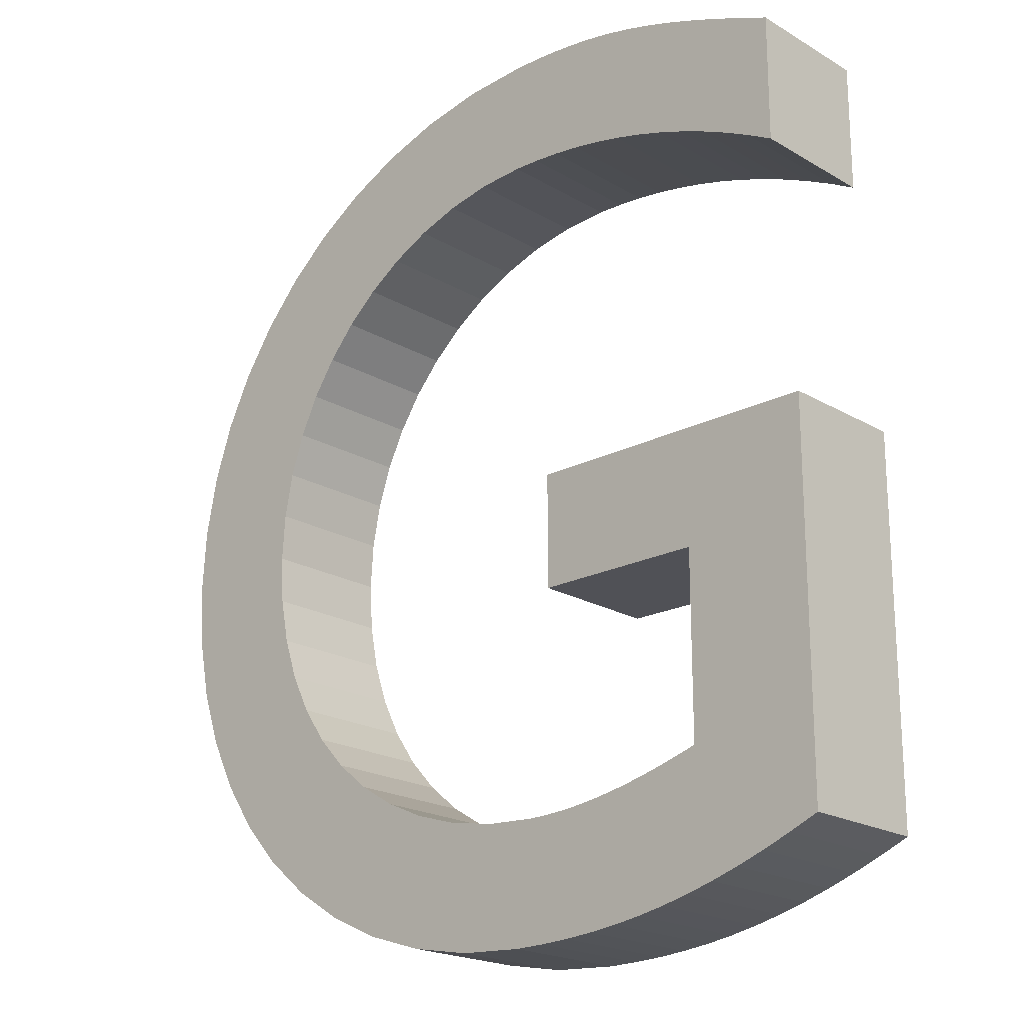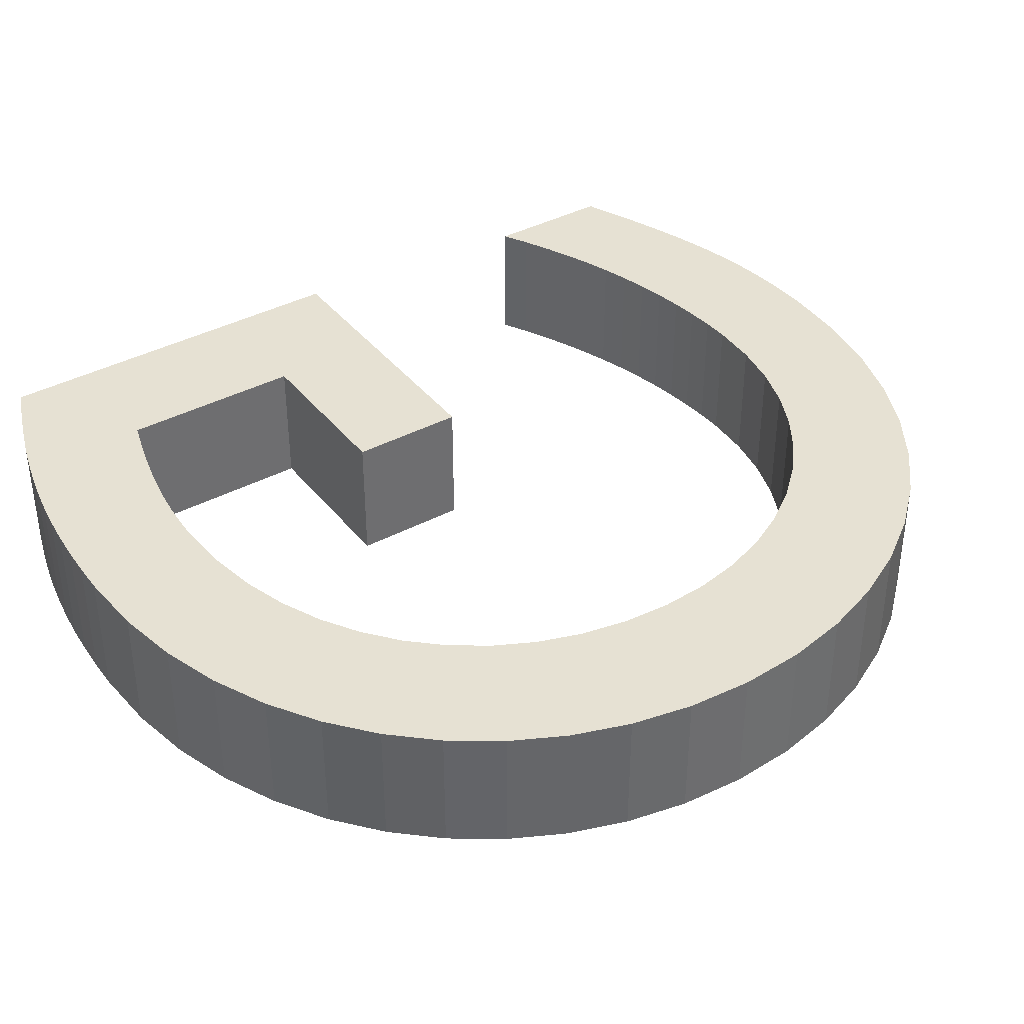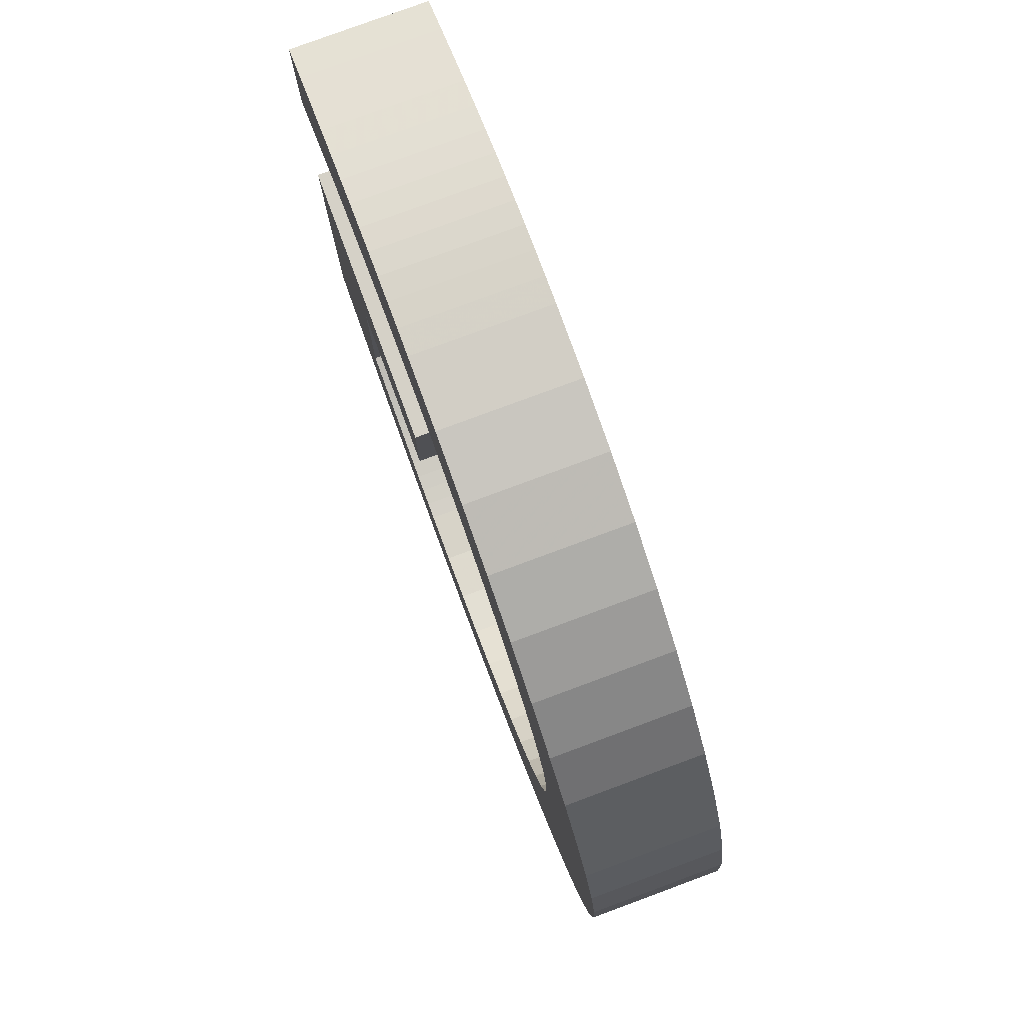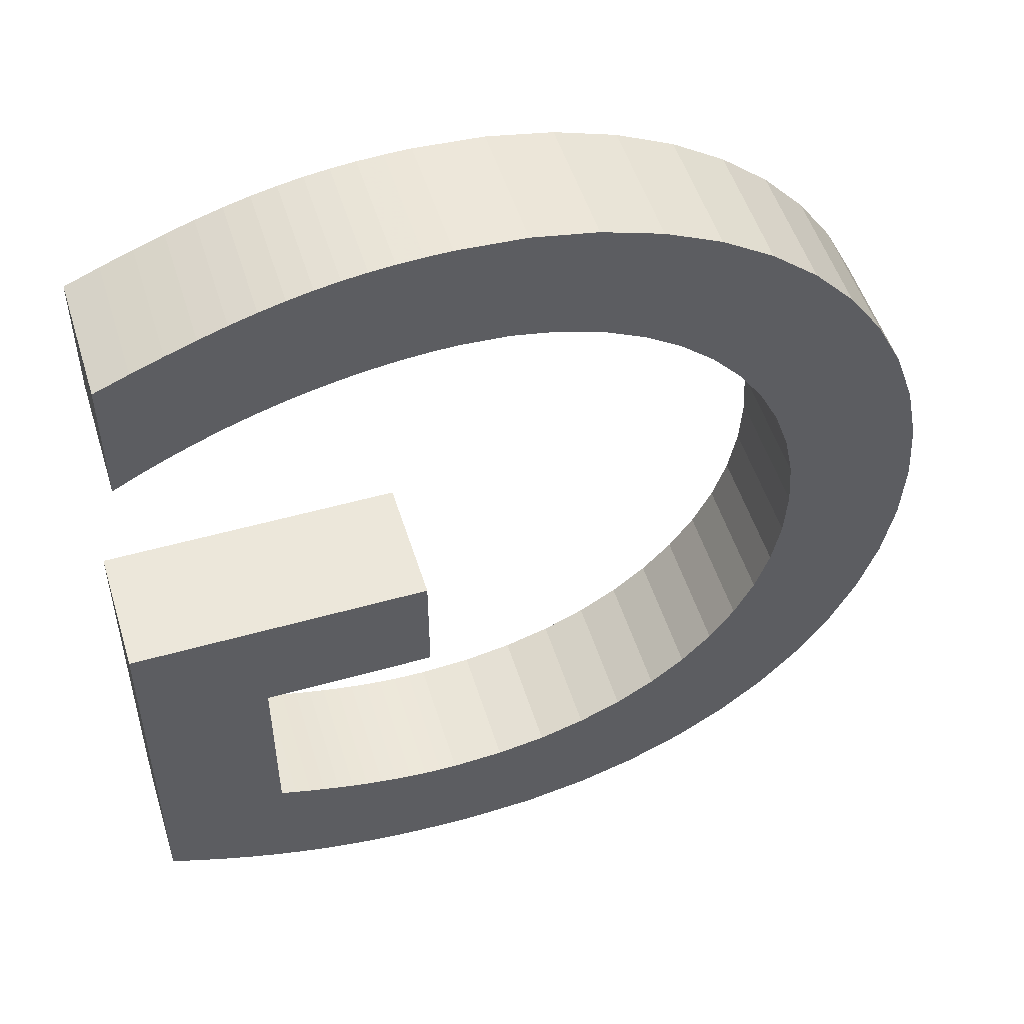
<metadata>
{"format":"obj","ext":"obj","renderer":"f3d","projection":"perspective","resolution":1024,"background":"white","views":[{"elev":-20.3,"azim":-136.9,"up":"+Y"},{"elev":38.6,"azim":56.0,"up":"+Z"},{"elev":79.3,"azim":69.7,"up":"+Y"},{"elev":51.6,"azim":-17.1,"up":"+Y"}]}
</metadata>
<code>
o 文字_文字.002
v -1.952 0.1125 -0.15
v -1.886 0.08689 -0.15
v -1.822 0.06413 -0.15
v -1.759 0.04411 -0.15
v -1.696 0.02676 -0.15
v -1.633 0.012 -0.15
v -1.571 -0.000264 -0.15
v -1.507 -0.01011 -0.15
v -1.443 -0.01762 -0.15
v -1.377 -0.02289 -0.15
v -1.309 -0.02599 -0.15
v -1.239 -0.027 -0.15
v -1.086 -0.01803 -0.15
v -0.9406 0.008222 -0.15
v -0.8043 0.05081 -0.15
v -0.678 0.1088 -0.15
v -0.5627 0.1812 -0.15
v -0.4594 0.267 -0.15
v -0.3691 0.3653 -0.15
v -0.293 0.4752 -0.15
v -0.232 0.5957 -0.15
v -0.1871 0.7258 -0.15
v -0.1595 0.8645 -0.15
v -0.15 1.011 -0.15
v -0.1597 1.159 -0.15
v -0.188 1.299 -0.15
v -0.2338 1.431 -0.15
v -0.296 1.554 -0.15
v -0.3734 1.667 -0.15
v -0.465 1.768 -0.15
v -0.5696 1.857 -0.15
v -0.686 1.932 -0.15
v -0.8132 1.992 -0.15
v -0.95 2.036 -0.15
v -1.095 2.064 -0.15
v -1.248 2.073 -0.15
v -1.307 2.072 -0.15
v -1.363 2.069 -0.15
v -1.418 2.065 -0.15
v -1.472 2.058 -0.15
v -1.527 2.049 -0.15
v -1.582 2.037 -0.15
v -1.639 2.022 -0.15
v -1.699 2.004 -0.15
v -1.761 1.983 -0.15
v -1.828 1.959 -0.15
v -1.9 1.931 -0.15
v -1.977 1.899 -0.15
v -1.977 1.602 -0.15
v -1.917 1.634 -0.15
v -1.856 1.663 -0.15
v -1.796 1.689 -0.15
v -1.734 1.713 -0.15
v -1.673 1.734 -0.15
v -1.612 1.752 -0.15
v -1.55 1.767 -0.15
v -1.489 1.78 -0.15
v -1.427 1.79 -0.15
v -1.365 1.797 -0.15
v -1.304 1.802 -0.15
v -1.242 1.803 -0.15
v -1.133 1.796 -0.15
v -1.029 1.776 -0.15
v -0.9314 1.743 -0.15
v -0.8401 1.699 -0.15
v -0.7564 1.643 -0.15
v -0.681 1.578 -0.15
v -0.6149 1.503 -0.15
v -0.5589 1.42 -0.15
v -0.5138 1.33 -0.15
v -0.4806 1.232 -0.15
v -0.46 1.129 -0.15
v -0.453 1.02 -0.15
v -0.46 0.9089 -0.15
v -0.4806 0.8041 -0.15
v -0.514 0.7062 -0.15
v -0.5597 0.6159 -0.15
v -0.6168 0.5338 -0.15
v -0.6847 0.4605 -0.15
v -0.7628 0.3967 -0.15
v -0.8503 0.3431 -0.15
v -0.9466 0.3003 -0.15
v -1.051 0.2689 -0.15
v -1.163 0.2496 -0.15
v -1.281 0.243 -0.15
v -1.32 0.2437 -0.15
v -1.359 0.2459 -0.15
v -1.398 0.2493 -0.15
v -1.435 0.254 -0.15
v -1.473 0.2598 -0.15
v -1.51 0.2666 -0.15
v -1.546 0.2744 -0.15
v -1.583 0.283 -0.15
v -1.619 0.2924 -0.15
v -1.654 0.3024 -0.15
v -1.69 0.313 -0.15
v -1.725 0.324 -0.15
v -1.725 0.744 -0.15
v -1.332 0.744 -0.15
v -1.332 1.008 -0.15
v -2.019 1.008 -0.15
v -2.019 0.141 -0.15
v -1.952 0.1125 0.15
v -1.886 0.08689 0.15
v -1.822 0.06413 0.15
v -1.759 0.04411 0.15
v -1.696 0.02676 0.15
v -1.633 0.012 0.15
v -1.571 -0.000264 0.15
v -1.507 -0.01011 0.15
v -1.443 -0.01762 0.15
v -1.377 -0.02289 0.15
v -1.309 -0.02599 0.15
v -1.239 -0.027 0.15
v -1.086 -0.01803 0.15
v -0.9406 0.008222 0.15
v -0.8043 0.05081 0.15
v -0.678 0.1088 0.15
v -0.5627 0.1812 0.15
v -0.4594 0.267 0.15
v -0.3691 0.3653 0.15
v -0.293 0.4752 0.15
v -0.232 0.5957 0.15
v -0.1871 0.7258 0.15
v -0.1595 0.8645 0.15
v -0.15 1.011 0.15
v -0.1597 1.159 0.15
v -0.188 1.299 0.15
v -0.2338 1.431 0.15
v -0.296 1.554 0.15
v -0.3734 1.667 0.15
v -0.465 1.768 0.15
v -0.5696 1.857 0.15
v -0.686 1.932 0.15
v -0.8132 1.992 0.15
v -0.95 2.036 0.15
v -1.095 2.064 0.15
v -1.248 2.073 0.15
v -1.307 2.072 0.15
v -1.363 2.069 0.15
v -1.418 2.065 0.15
v -1.472 2.058 0.15
v -1.527 2.049 0.15
v -1.582 2.037 0.15
v -1.639 2.022 0.15
v -1.699 2.004 0.15
v -1.761 1.983 0.15
v -1.828 1.959 0.15
v -1.9 1.931 0.15
v -1.977 1.899 0.15
v -1.977 1.602 0.15
v -1.917 1.634 0.15
v -1.856 1.663 0.15
v -1.796 1.689 0.15
v -1.734 1.713 0.15
v -1.673 1.734 0.15
v -1.612 1.752 0.15
v -1.55 1.767 0.15
v -1.489 1.78 0.15
v -1.427 1.79 0.15
v -1.365 1.797 0.15
v -1.304 1.802 0.15
v -1.242 1.803 0.15
v -1.133 1.796 0.15
v -1.029 1.776 0.15
v -0.9314 1.743 0.15
v -0.8401 1.699 0.15
v -0.7564 1.643 0.15
v -0.681 1.578 0.15
v -0.6149 1.503 0.15
v -0.5589 1.42 0.15
v -0.5138 1.33 0.15
v -0.4806 1.232 0.15
v -0.46 1.129 0.15
v -0.453 1.02 0.15
v -0.46 0.9089 0.15
v -0.4806 0.8041 0.15
v -0.514 0.7062 0.15
v -0.5597 0.6159 0.15
v -0.6168 0.5338 0.15
v -0.6847 0.4605 0.15
v -0.7628 0.3967 0.15
v -0.8503 0.3431 0.15
v -0.9466 0.3003 0.15
v -1.051 0.2689 0.15
v -1.163 0.2496 0.15
v -1.281 0.243 0.15
v -1.32 0.2437 0.15
v -1.359 0.2459 0.15
v -1.398 0.2493 0.15
v -1.435 0.254 0.15
v -1.473 0.2598 0.15
v -1.51 0.2666 0.15
v -1.546 0.2744 0.15
v -1.583 0.283 0.15
v -1.619 0.2924 0.15
v -1.654 0.3024 0.15
v -1.69 0.313 0.15
v -1.725 0.324 0.15
v -1.725 0.744 0.15
v -1.332 0.744 0.15
v -1.332 1.008 0.15
v -2.019 1.008 0.15
v -2.019 0.141 0.15
v -1.952 0.1125 0.15
v -1.952 0.1125 -0.15
v -1.886 0.08689 0.15
v -1.886 0.08689 -0.15
v -1.822 0.06413 0.15
v -1.822 0.06413 -0.15
v -1.759 0.04411 0.15
v -1.759 0.04411 -0.15
v -1.696 0.02676 0.15
v -1.696 0.02676 -0.15
v -1.633 0.012 0.15
v -1.633 0.012 -0.15
v -1.571 -0.000264 0.15
v -1.571 -0.000264 -0.15
v -1.507 -0.01011 0.15
v -1.507 -0.01011 -0.15
v -1.443 -0.01762 0.15
v -1.443 -0.01762 -0.15
v -1.377 -0.02289 0.15
v -1.377 -0.02289 -0.15
v -1.309 -0.02599 0.15
v -1.309 -0.02599 -0.15
v -1.239 -0.027 0.15
v -1.239 -0.027 -0.15
v -1.086 -0.01803 0.15
v -1.086 -0.01803 -0.15
v -0.9406 0.008222 0.15
v -0.9406 0.008222 -0.15
v -0.8043 0.05081 0.15
v -0.8043 0.05081 -0.15
v -0.678 0.1088 0.15
v -0.678 0.1088 -0.15
v -0.5627 0.1812 0.15
v -0.5627 0.1812 -0.15
v -0.4594 0.267 0.15
v -0.4594 0.267 -0.15
v -0.3691 0.3653 0.15
v -0.3691 0.3653 -0.15
v -0.293 0.4752 0.15
v -0.293 0.4752 -0.15
v -0.232 0.5957 0.15
v -0.232 0.5957 -0.15
v -0.1871 0.7258 0.15
v -0.1871 0.7258 -0.15
v -0.1595 0.8645 0.15
v -0.1595 0.8645 -0.15
v -0.15 1.011 0.15
v -0.15 1.011 -0.15
v -0.1597 1.159 0.15
v -0.1597 1.159 -0.15
v -0.188 1.299 0.15
v -0.188 1.299 -0.15
v -0.2338 1.431 0.15
v -0.2338 1.431 -0.15
v -0.296 1.554 0.15
v -0.296 1.554 -0.15
v -0.3734 1.667 0.15
v -0.3734 1.667 -0.15
v -0.465 1.768 0.15
v -0.465 1.768 -0.15
v -0.5696 1.857 0.15
v -0.5696 1.857 -0.15
v -0.686 1.932 0.15
v -0.686 1.932 -0.15
v -0.8132 1.992 0.15
v -0.8132 1.992 -0.15
v -0.95 2.036 0.15
v -0.95 2.036 -0.15
v -1.095 2.064 0.15
v -1.095 2.064 -0.15
v -1.248 2.073 0.15
v -1.248 2.073 -0.15
v -1.307 2.072 0.15
v -1.307 2.072 -0.15
v -1.363 2.069 0.15
v -1.363 2.069 -0.15
v -1.418 2.065 0.15
v -1.418 2.065 -0.15
v -1.472 2.058 0.15
v -1.472 2.058 -0.15
v -1.527 2.049 0.15
v -1.527 2.049 -0.15
v -1.582 2.037 0.15
v -1.582 2.037 -0.15
v -1.639 2.022 0.15
v -1.639 2.022 -0.15
v -1.699 2.004 0.15
v -1.699 2.004 -0.15
v -1.761 1.983 0.15
v -1.761 1.983 -0.15
v -1.828 1.959 0.15
v -1.828 1.959 -0.15
v -1.9 1.931 0.15
v -1.9 1.931 -0.15
v -1.977 1.899 0.15
v -1.977 1.899 -0.15
v -1.977 1.602 0.15
v -1.977 1.602 -0.15
v -1.917 1.634 0.15
v -1.917 1.634 -0.15
v -1.856 1.663 0.15
v -1.856 1.663 -0.15
v -1.796 1.689 0.15
v -1.796 1.689 -0.15
v -1.734 1.713 0.15
v -1.734 1.713 -0.15
v -1.673 1.734 0.15
v -1.673 1.734 -0.15
v -1.612 1.752 0.15
v -1.612 1.752 -0.15
v -1.55 1.767 0.15
v -1.55 1.767 -0.15
v -1.489 1.78 0.15
v -1.489 1.78 -0.15
v -1.427 1.79 0.15
v -1.427 1.79 -0.15
v -1.365 1.797 0.15
v -1.365 1.797 -0.15
v -1.304 1.802 0.15
v -1.304 1.802 -0.15
v -1.242 1.803 0.15
v -1.242 1.803 -0.15
v -1.133 1.796 0.15
v -1.133 1.796 -0.15
v -1.029 1.776 0.15
v -1.029 1.776 -0.15
v -0.9314 1.743 0.15
v -0.9314 1.743 -0.15
v -0.8401 1.699 0.15
v -0.8401 1.699 -0.15
v -0.7564 1.643 0.15
v -0.7564 1.643 -0.15
v -0.681 1.578 0.15
v -0.681 1.578 -0.15
v -0.6149 1.503 0.15
v -0.6149 1.503 -0.15
v -0.5589 1.42 0.15
v -0.5589 1.42 -0.15
v -0.5138 1.33 0.15
v -0.5138 1.33 -0.15
v -0.4806 1.232 0.15
v -0.4806 1.232 -0.15
v -0.46 1.129 0.15
v -0.46 1.129 -0.15
v -0.453 1.02 0.15
v -0.453 1.02 -0.15
v -0.46 0.9089 0.15
v -0.46 0.9089 -0.15
v -0.4806 0.8041 0.15
v -0.4806 0.8041 -0.15
v -0.514 0.7062 0.15
v -0.514 0.7062 -0.15
v -0.5597 0.6159 0.15
v -0.5597 0.6159 -0.15
v -0.6168 0.5338 0.15
v -0.6168 0.5338 -0.15
v -0.6847 0.4605 0.15
v -0.6847 0.4605 -0.15
v -0.7628 0.3967 0.15
v -0.7628 0.3967 -0.15
v -0.8503 0.3431 0.15
v -0.8503 0.3431 -0.15
v -0.9466 0.3003 0.15
v -0.9466 0.3003 -0.15
v -1.051 0.2689 0.15
v -1.051 0.2689 -0.15
v -1.163 0.2496 0.15
v -1.163 0.2496 -0.15
v -1.281 0.243 0.15
v -1.281 0.243 -0.15
v -1.32 0.2437 0.15
v -1.32 0.2437 -0.15
v -1.359 0.2459 0.15
v -1.359 0.2459 -0.15
v -1.398 0.2493 0.15
v -1.398 0.2493 -0.15
v -1.435 0.254 0.15
v -1.435 0.254 -0.15
v -1.473 0.2598 0.15
v -1.473 0.2598 -0.15
v -1.51 0.2666 0.15
v -1.51 0.2666 -0.15
v -1.546 0.2744 0.15
v -1.546 0.2744 -0.15
v -1.583 0.283 0.15
v -1.583 0.283 -0.15
v -1.619 0.2924 0.15
v -1.619 0.2924 -0.15
v -1.654 0.3024 0.15
v -1.654 0.3024 -0.15
v -1.69 0.313 0.15
v -1.69 0.313 -0.15
v -1.725 0.324 0.15
v -1.725 0.324 -0.15
v -1.725 0.744 0.15
v -1.725 0.744 -0.15
v -1.332 0.744 0.15
v -1.332 0.744 -0.15
v -1.332 1.008 0.15
v -1.332 1.008 -0.15
v -2.019 1.008 0.15
v -2.019 1.008 -0.15
v -2.019 0.141 0.15
v -2.019 0.141 -0.15
f 35 37 36
f 35 38 37
f 35 39 38
f 35 40 39
f 34 40 35
f 34 41 40
f 34 42 41
f 34 43 42
f 33 43 34
f 33 44 43
f 33 45 44
f 32 45 33
f 32 46 45
f 32 47 46
f 31 47 32
f 31 48 47
f 31 59 48
f 59 58 48
f 58 57 48
f 57 56 48
f 56 55 48
f 55 54 48
f 54 53 48
f 53 52 48
f 52 51 48
f 51 50 48
f 50 49 48
f 30 61 31
f 61 60 31
f 60 59 31
f 30 62 61
f 30 63 62
f 30 64 63
f 29 64 30
f 29 65 64
f 29 66 65
f 28 66 29
f 28 67 66
f 28 68 67
f 27 68 28
f 27 69 68
f 26 69 27
f 26 70 69
f 26 71 70
f 25 71 26
f 25 72 71
f 24 72 25
f 24 73 72
f 24 74 73
f 23 74 24
f 99 101 100
f 99 98 101
f 98 102 101
f 23 75 74
f 22 75 23
f 22 76 75
f 97 102 98
f 21 76 22
f 21 77 76
f 21 78 77
f 20 78 21
f 20 79 78
f 19 79 20
f 19 80 79
f 19 81 80
f 18 81 19
f 18 82 81
f 96 102 97
f 95 102 96
f 94 102 95
f 18 83 82
f 93 102 94
f 92 102 93
f 91 102 92
f 18 84 83
f 17 84 18
f 90 102 91
f 89 102 90
f 88 102 89
f 17 85 84
f 87 102 88
f 86 102 87
f 85 102 86
f 17 102 85
f 16 102 17
f 16 1 102
f 16 2 1
f 15 2 16
f 15 3 2
f 15 4 3
f 14 4 15
f 14 5 4
f 14 6 5
f 14 7 6
f 13 7 14
f 13 8 7
f 13 9 8
f 13 10 9
f 12 10 13
f 12 11 10
f 139 137 138
f 140 137 139
f 141 137 140
f 142 137 141
f 142 136 137
f 143 136 142
f 144 136 143
f 145 136 144
f 145 135 136
f 146 135 145
f 147 135 146
f 147 134 135
f 148 134 147
f 149 134 148
f 149 133 134
f 150 133 149
f 161 133 150
f 160 161 150
f 159 160 150
f 158 159 150
f 157 158 150
f 156 157 150
f 155 156 150
f 154 155 150
f 153 154 150
f 152 153 150
f 151 152 150
f 163 132 133
f 162 163 133
f 161 162 133
f 164 132 163
f 165 132 164
f 166 132 165
f 166 131 132
f 167 131 166
f 168 131 167
f 168 130 131
f 169 130 168
f 170 130 169
f 170 129 130
f 171 129 170
f 171 128 129
f 172 128 171
f 173 128 172
f 173 127 128
f 174 127 173
f 174 126 127
f 175 126 174
f 176 126 175
f 176 125 126
f 203 201 202
f 200 201 203
f 204 200 203
f 177 125 176
f 177 124 125
f 178 124 177
f 204 199 200
f 178 123 124
f 179 123 178
f 180 123 179
f 180 122 123
f 181 122 180
f 181 121 122
f 182 121 181
f 183 121 182
f 183 120 121
f 184 120 183
f 204 198 199
f 204 197 198
f 204 196 197
f 185 120 184
f 204 195 196
f 204 194 195
f 204 193 194
f 186 120 185
f 186 119 120
f 204 192 193
f 204 191 192
f 204 190 191
f 187 119 186
f 204 189 190
f 204 188 189
f 204 187 188
f 204 119 187
f 204 118 119
f 103 118 204
f 104 118 103
f 104 117 118
f 105 117 104
f 106 117 105
f 106 116 117
f 107 116 106
f 108 116 107
f 109 116 108
f 109 115 116
f 110 115 109
f 111 115 110
f 112 115 111
f 112 114 115
f 113 114 112
f 208 205 206
f 210 207 208
f 212 209 210
f 214 211 212
f 216 213 214
f 218 215 216
f 220 217 218
f 222 219 220
f 224 221 222
f 226 223 224
f 228 225 226
f 230 227 228
f 232 229 230
f 234 231 232
f 236 233 234
f 238 235 236
f 240 237 238
f 242 239 240
f 244 241 242
f 246 243 244
f 248 245 246
f 250 247 248
f 252 249 250
f 254 251 252
f 256 253 254
f 258 255 256
f 260 257 258
f 262 259 260
f 264 261 262
f 266 263 264
f 268 265 266
f 270 267 268
f 272 269 270
f 274 271 272
f 276 273 274
f 278 275 276
f 280 277 278
f 282 279 280
f 284 281 282
f 286 283 284
f 288 285 286
f 290 287 288
f 292 289 290
f 294 291 292
f 296 293 294
f 298 295 296
f 300 297 298
f 302 299 300
f 304 301 302
f 306 303 304
f 308 305 306
f 310 307 308
f 312 309 310
f 314 311 312
f 316 313 314
f 318 315 316
f 320 317 318
f 322 319 320
f 324 321 322
f 326 323 324
f 328 325 326
f 330 327 328
f 332 329 330
f 334 331 332
f 336 333 334
f 338 335 336
f 340 337 338
f 342 339 340
f 344 341 342
f 346 343 344
f 348 345 346
f 350 347 348
f 352 349 350
f 354 351 352
f 356 353 354
f 358 355 356
f 360 357 358
f 362 359 360
f 364 361 362
f 366 363 364
f 368 365 366
f 370 367 368
f 372 369 370
f 374 371 372
f 376 373 374
f 378 375 376
f 380 377 378
f 382 379 380
f 384 381 382
f 386 383 384
f 388 385 386
f 390 387 388
f 392 389 390
f 394 391 392
f 396 393 394
f 398 395 396
f 400 397 398
f 402 399 400
f 404 401 402
f 406 403 404
f 408 405 406
f 206 407 408
f 208 207 205
f 210 209 207
f 212 211 209
f 214 213 211
f 216 215 213
f 218 217 215
f 220 219 217
f 222 221 219
f 224 223 221
f 226 225 223
f 228 227 225
f 230 229 227
f 232 231 229
f 234 233 231
f 236 235 233
f 238 237 235
f 240 239 237
f 242 241 239
f 244 243 241
f 246 245 243
f 248 247 245
f 250 249 247
f 252 251 249
f 254 253 251
f 256 255 253
f 258 257 255
f 260 259 257
f 262 261 259
f 264 263 261
f 266 265 263
f 268 267 265
f 270 269 267
f 272 271 269
f 274 273 271
f 276 275 273
f 278 277 275
f 280 279 277
f 282 281 279
f 284 283 281
f 286 285 283
f 288 287 285
f 290 289 287
f 292 291 289
f 294 293 291
f 296 295 293
f 298 297 295
f 300 299 297
f 302 301 299
f 304 303 301
f 306 305 303
f 308 307 305
f 310 309 307
f 312 311 309
f 314 313 311
f 316 315 313
f 318 317 315
f 320 319 317
f 322 321 319
f 324 323 321
f 326 325 323
f 328 327 325
f 330 329 327
f 332 331 329
f 334 333 331
f 336 335 333
f 338 337 335
f 340 339 337
f 342 341 339
f 344 343 341
f 346 345 343
f 348 347 345
f 350 349 347
f 352 351 349
f 354 353 351
f 356 355 353
f 358 357 355
f 360 359 357
f 362 361 359
f 364 363 361
f 366 365 363
f 368 367 365
f 370 369 367
f 372 371 369
f 374 373 371
f 376 375 373
f 378 377 375
f 380 379 377
f 382 381 379
f 384 383 381
f 386 385 383
f 388 387 385
f 390 389 387
f 392 391 389
f 394 393 391
f 396 395 393
f 398 397 395
f 400 399 397
f 402 401 399
f 404 403 401
f 406 405 403
f 408 407 405
f 206 205 407

</code>
